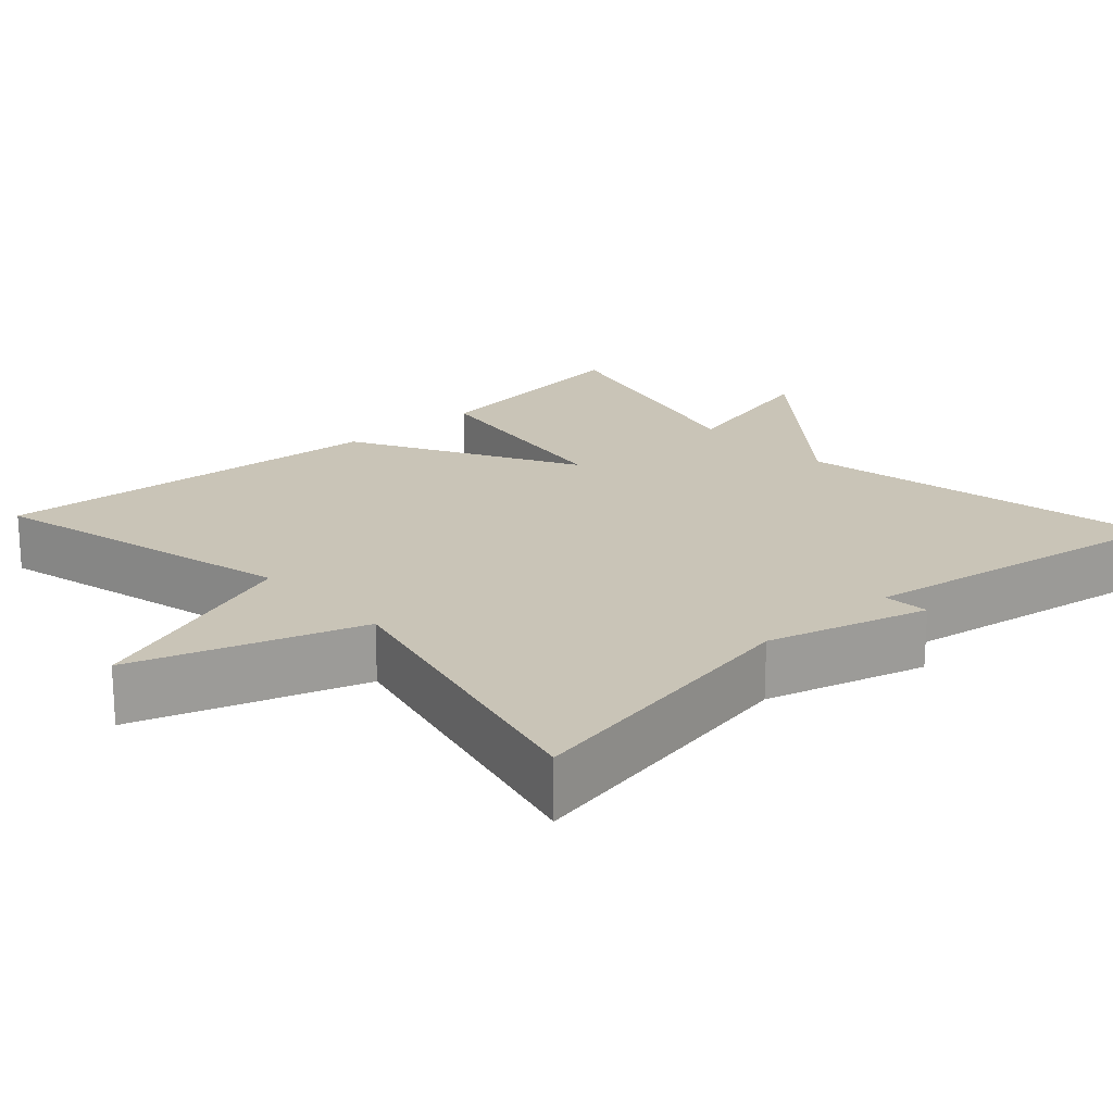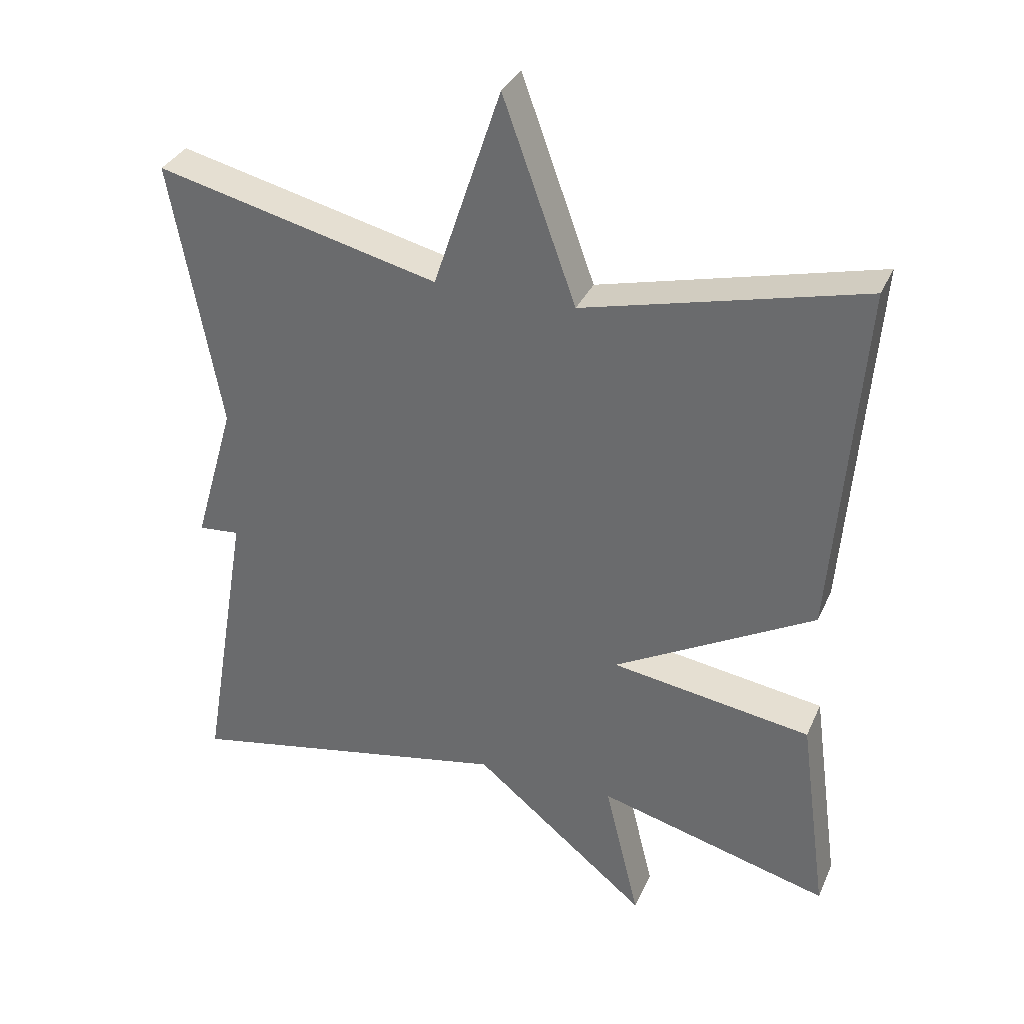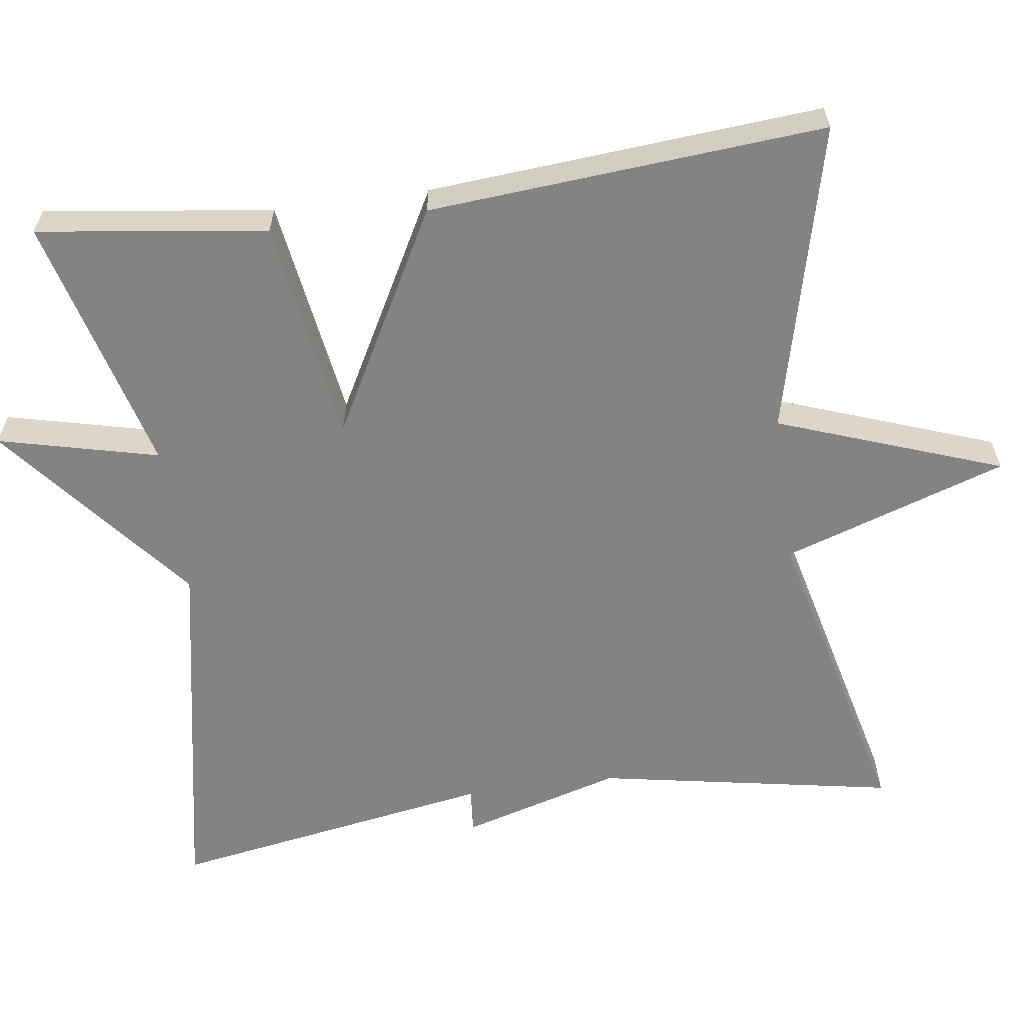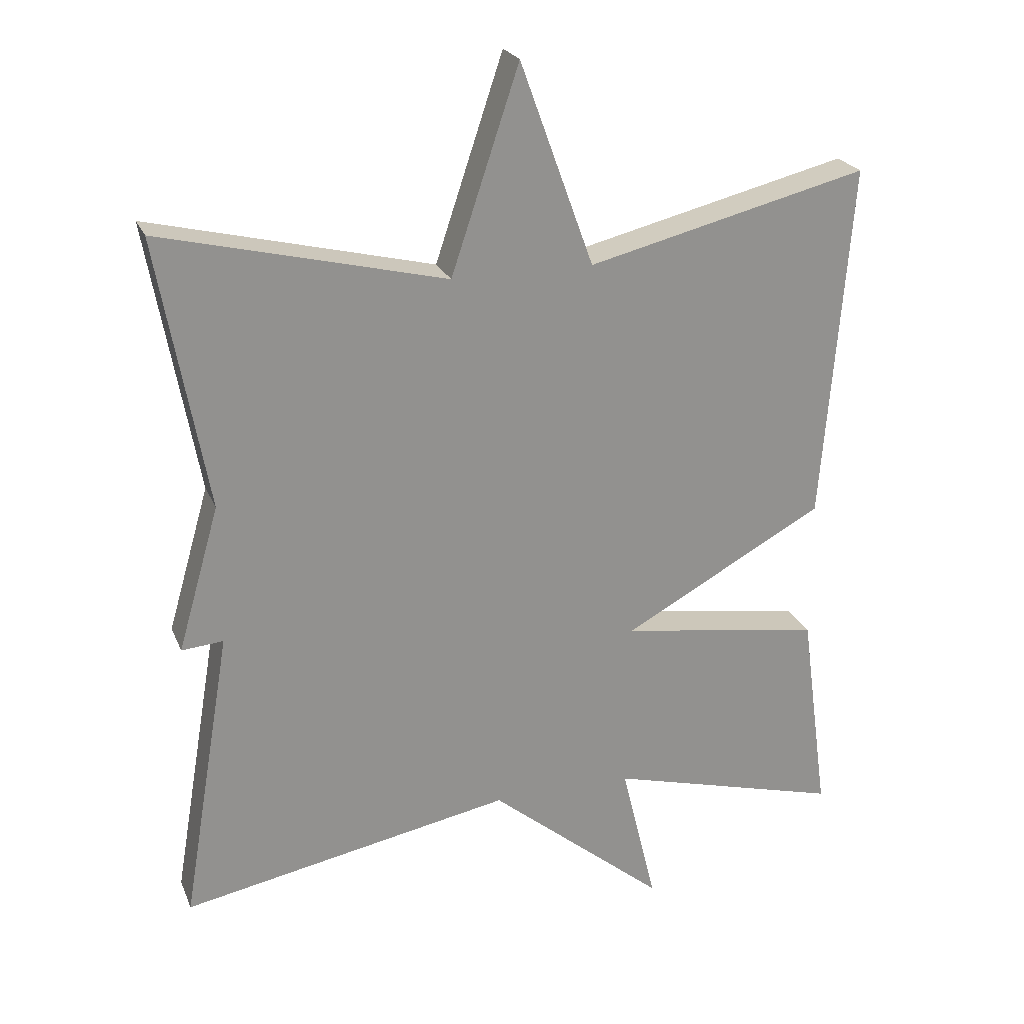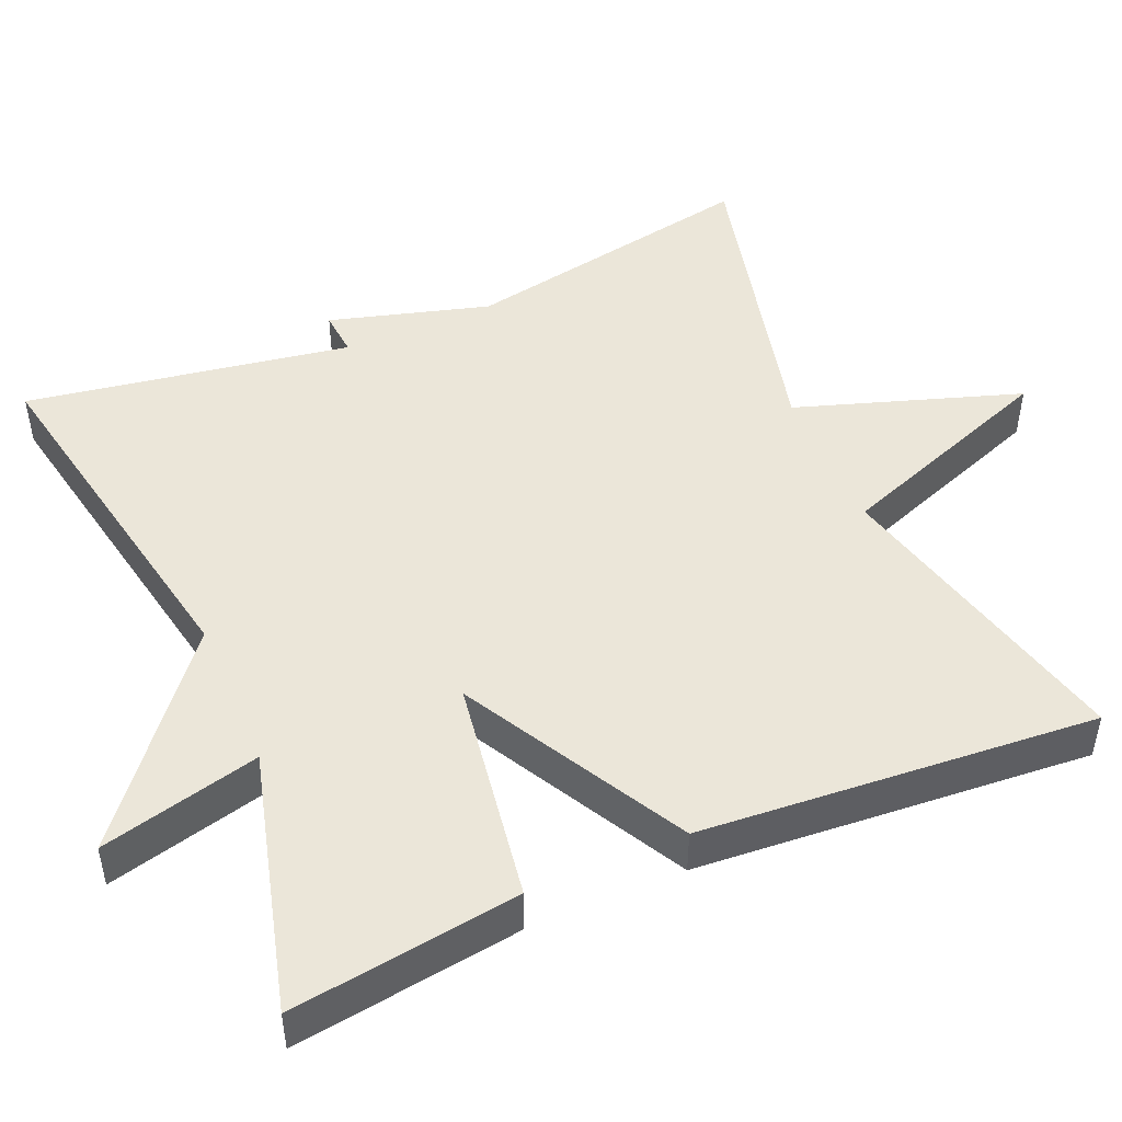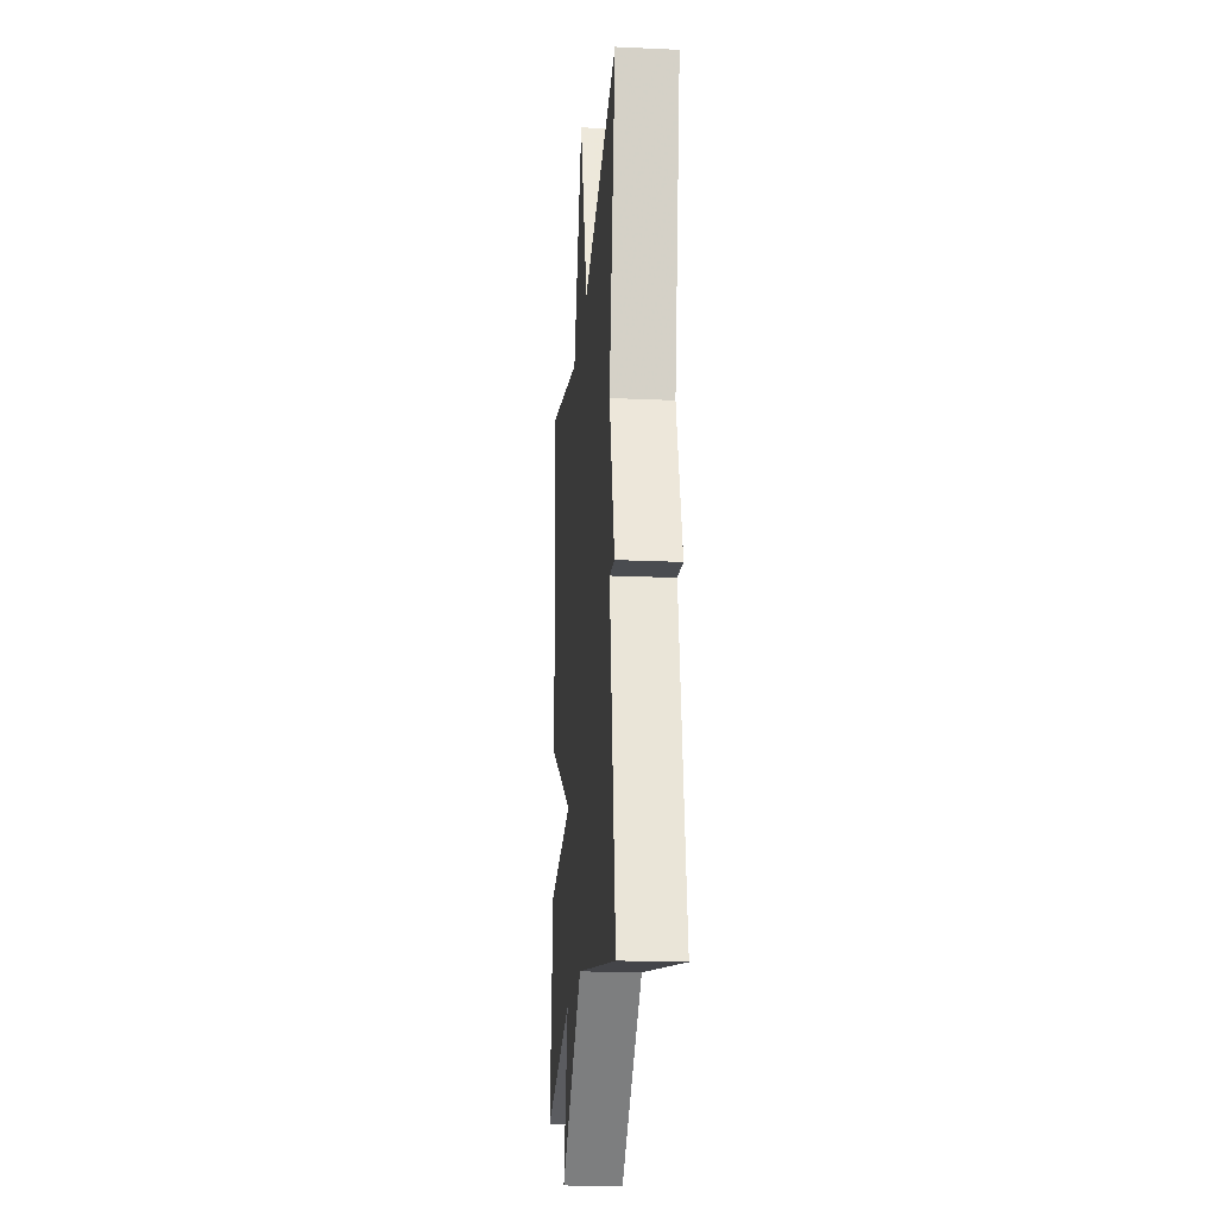
<metadata>
{"format":"obj","ext":"obj","renderer":"f3d","projection":"perspective","resolution":1024,"background":"white","views":[{"elev":19.9,"azim":47.4,"up":"+Y"},{"elev":33.4,"azim":-158.6,"up":"+Z"},{"elev":-61.0,"azim":-82.1,"up":"+Y"},{"elev":23.4,"azim":161.4,"up":"+Z"},{"elev":48.0,"azim":-113.4,"up":"+Y"},{"elev":-19.8,"azim":85.2,"up":"+Z"}]}
</metadata>
<code>
v 0.5 0.07 -0.5
v 0.032 0.07 -0.411
v -0.218 0.07 -0.616
v -0.168 0.07 -0.411
v -0.5 0.07 -0.5
v -0.46 0.07 -0.207
v -0.174 0.07 -0.163
v -0.46 0.07 -0.007
v -0.5 0.07 0.5
v -0.103 0.07 0.402
v 0.001 0.07 0.689
v 0.097 0.07 0.402
v 0.5 0.07 0.5
v 0.43 0.07 0.117
v 0.489 0.07 -0.088
v 0.43 0.07 -0.083
v 0.5 0 -0.5
v 0.032 0 -0.411
v -0.218 0 -0.616
v -0.168 0 -0.411
v -0.5 0 -0.5
v -0.46 0 -0.207
v -0.174 0 -0.163
v -0.46 0 -0.007
v -0.5 0 0.5
v -0.103 0 0.402
v 0.001 0 0.689
v 0.097 0 0.402
v 0.5 0 0.5
v 0.43 0 0.117
v 0.489 0 -0.088
v 0.43 0 -0.083
f 14 15 16
f 12 13 14
f 12 14 16
f 10 11 12
f 16 1 2
f 12 16 2
f 10 12 2
f 7 8 9 10
f 4 5 6 7
f 4 7 10 2
f 2 3 4
f 32 31 30
f 30 29 28
f 32 30 28
f 28 27 26
f 18 17 32
f 18 32 28
f 18 28 26
f 26 25 24 23
f 23 22 21 20
f 18 26 23 20
f 20 19 18
f 1 17 18 2
f 2 18 19 3
f 3 19 20 4
f 4 20 21 5
f 5 21 22 6
f 6 22 23 7
f 7 23 24 8
f 8 24 25 9
f 9 25 26 10
f 10 26 27 11
f 11 27 28 12
f 12 28 29 13
f 13 29 30 14
f 14 30 31 15
f 15 31 32 16
f 16 32 17 1

</code>
